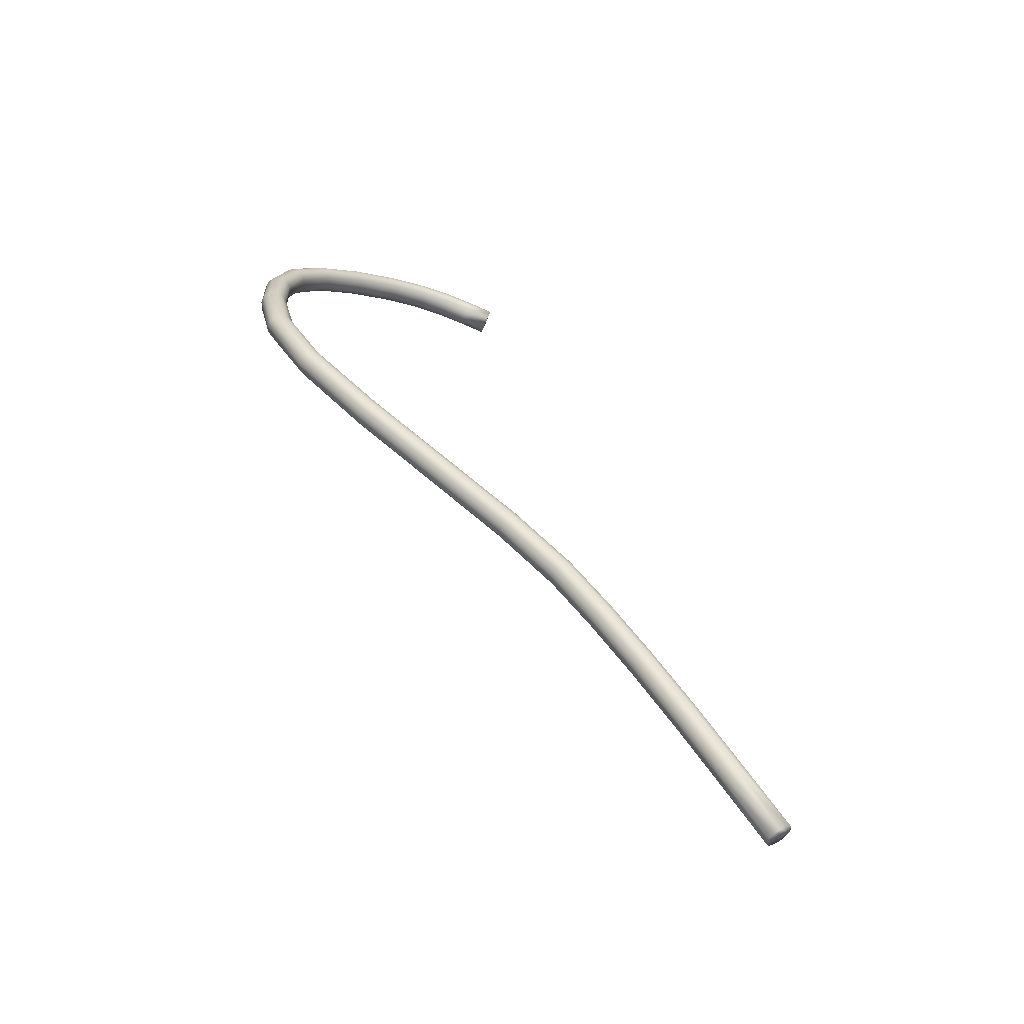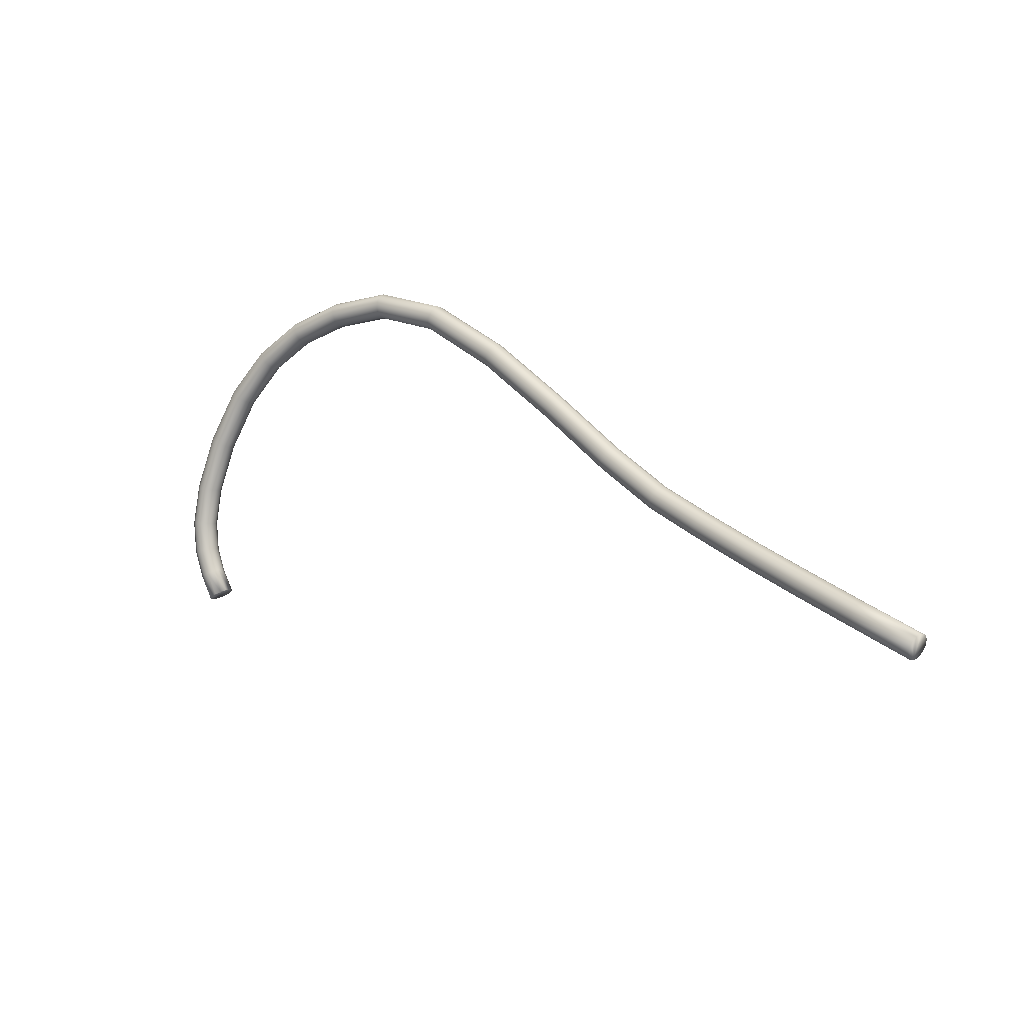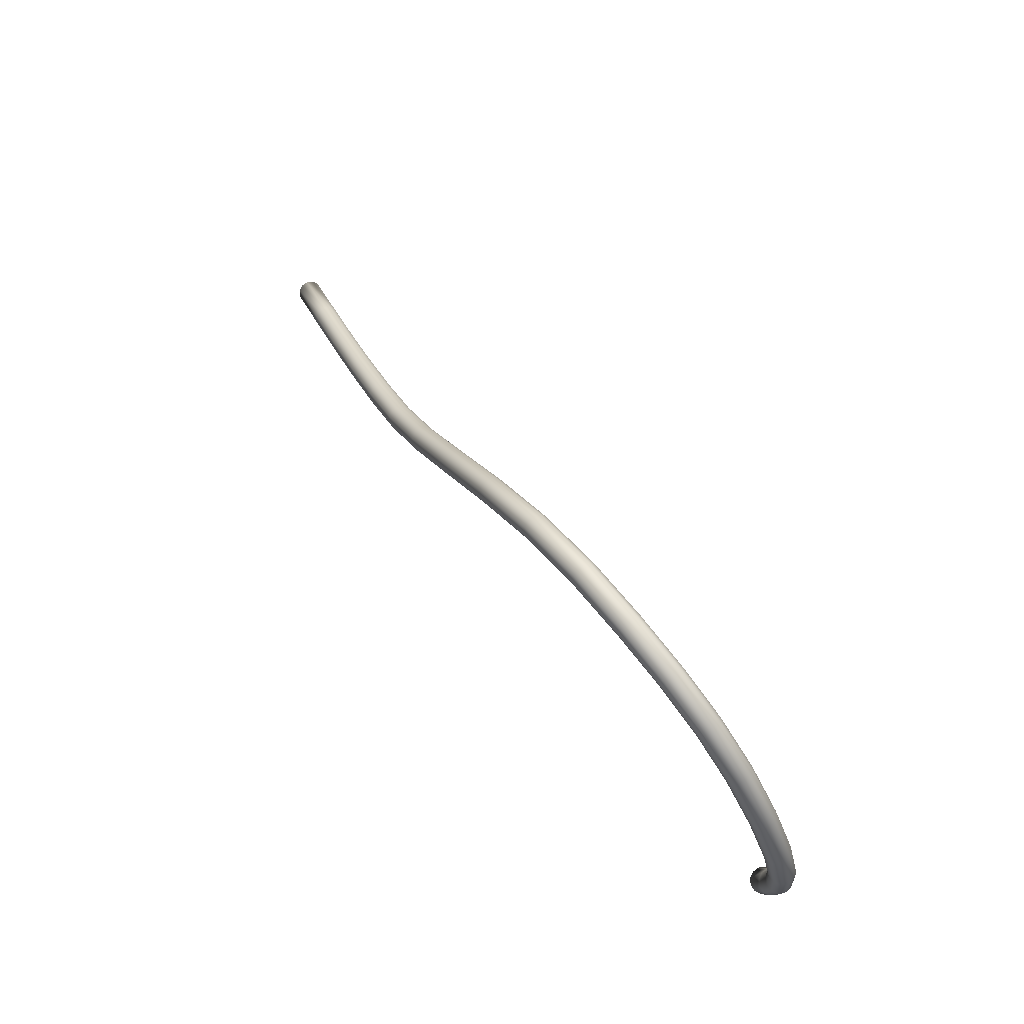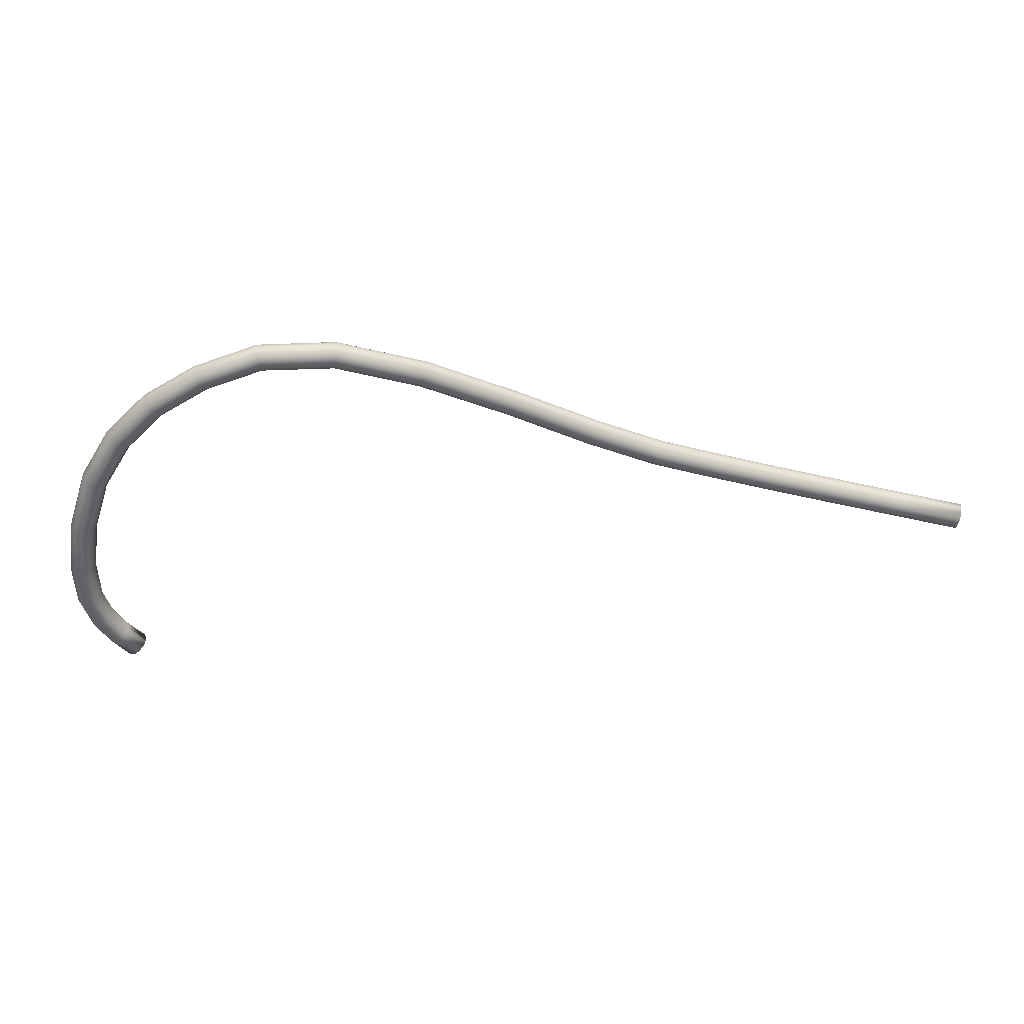
<metadata>
{"format":"obj","ext":"obj","renderer":"f3d","projection":"perspective","resolution":1024,"background":"white","views":[{"elev":10.0,"azim":-119.1,"up":"+Z"},{"elev":17.9,"azim":-168.4,"up":"+Y"},{"elev":45.1,"azim":31.1,"up":"+Y"},{"elev":55.2,"azim":150.1,"up":"+Y"}]}
</metadata>
<code>
o model_220
v 0.4027 -0.1847 0.1718
v 0.4062 -0.1925 0.1833
v 0.4027 -0.188 0.1784
v 0.4165 -0.1657 0.1899
v 0.4161 -0.1623 0.1831
v 0.426 -0.1382 0.1938
v 0.4264 -0.1409 0.2006
v 0.4201 -0.1698 0.1948
v 0.4121 -0.1969 0.1848
v 0.4188 -0.2 0.1831
v 0.4242 -0.2008 0.1782
v 0.4327 -0.1765 0.195
v 0.4385 -0.177 0.1901
v 0.4273 -0.1994 0.1716
v 0.4269 -0.1959 0.165
v 0.4416 -0.1755 0.1835
v 0.4502 -0.1482 0.2028
v 0.4443 -0.1484 0.2072
v 0.4372 -0.1468 0.2085
v 0.426 -0.1737 0.1967
v 0.4304 -0.1441 0.206
v 0.4309 -0.11 0.2111
v 0.4304 -0.108 0.2041
v 0.4336 -0.106 0.1975
v 0.4291 -0.1364 0.1872
v 0.4192 -0.1608 0.1767
v 0.4058 -0.1831 0.1652
v 0.4112 -0.1839 0.1603
v 0.4246 -0.1615 0.1718
v 0.4349 -0.1364 0.1828
v 0.4394 -0.105 0.1936
v 0.4354 -0.06287 0.2041
v 0.4291 -0.06483 0.208
v 0.426 -0.06699 0.2143
v 0.4134 -0.009122 0.2182
v 0.4192 -0.006375 0.2146
v 0.426 -0.003825 0.2146
v 0.4425 -0.0615 0.2038
v 0.447 -0.105 0.1928
v 0.4421 -0.138 0.1816
v 0.4313 -0.1641 0.1701
v 0.4179 -0.187 0.1586
v 0.4233 -0.1914 0.1603
v 0.4412 -0.1721 0.1769
v 0.4533 -0.1466 0.1962
v 0.4555 -0.1117 0.2153
v 0.4493 -0.1129 0.2194
v 0.4421 -0.1129 0.2199
v 0.4354 -0.1119 0.217
v 0.4269 -0.06836 0.2216
v 0.4103 -0.01128 0.2246
v 0.3865 0.04875 0.2253
v 0.3919 0.05228 0.2216
v 0.3982 0.056 0.2216
v 0.404 0.05914 0.2255
v 0.4322 -0.00206 0.2182
v 0.4493 -0.06091 0.2072
v 0.4537 -0.1058 0.1958
v 0.4488 -0.1406 0.184
v 0.4376 -0.168 0.1721
v 0.4528 -0.1439 0.1894
v 0.4587 -0.1098 0.2087
v 0.4506 -0.06483 0.227
v 0.4448 -0.06699 0.2309
v 0.4376 -0.06836 0.2312
v 0.4309 -0.06895 0.2277
v 0.4107 -0.01226 0.2319
v 0.3834 0.04639 0.2317
v 0.3516 0.09504 0.2258
v 0.3565 0.09936 0.2221
v 0.3619 0.1045 0.2224
v 0.3668 0.109 0.226
v 0.369 0.1117 0.2326
v 0.4071 0.06071 0.2319
v 0.4363 -0.001471 0.2246
v 0.4533 -0.0615 0.2133
v 0.4582 -0.1078 0.2016
v 0.4537 -0.06287 0.2207
v 0.4336 -0.00461 0.2382
v 0.4277 -0.007356 0.2419
v 0.4206 -0.0101 0.2419
v 0.4143 -0.01187 0.2382
v 0.3834 0.046 0.239
v 0.3489 0.09269 0.2321
v 0.3094 0.1309 0.2199
v 0.3135 0.1358 0.2163
v 0.3175 0.1421 0.216
v 0.3206 0.1478 0.2197
v 0.322 0.1515 0.226
v 0.3211 0.1523 0.2334
v 0.3686 0.1119 0.24
v 0.4071 0.06032 0.2395
v 0.4367 -0.002452 0.2319
v 0.4044 0.05797 0.2458
v 0.3659 0.1096 0.2463
v 0.318 0.15 0.2397
v 0.3991 0.05444 0.2495
v 0.361 0.1052 0.25
v 0.3139 0.1449 0.2434
v 0.3923 0.05071 0.2492
v 0.3556 0.1001 0.25
v 0.3099 0.1388 0.2436
v 0.2557 0.167 0.2299
v 0.2584 0.1739 0.2295
v 0.2619 0.1792 0.2255
v 0.2646 0.1816 0.2192
v 0.2664 0.1806 0.2121
v 0.2664 0.1761 0.206
v 0.2646 0.1696 0.2028
v 0.2619 0.1627 0.2033
v 0.2032 0.1874 0.1823
v 0.2032 0.1945 0.1848
v 0.2014 0.1994 0.1904
v 0.1992 0.2008 0.1972
v 0.1961 0.1984 0.2036
v 0.1938 0.1927 0.2077
v 0.1925 0.1853 0.2087
v 0.1929 0.1784 0.2063
v 0.2539 0.1606 0.2268
v 0.3068 0.1331 0.24
v 0.3511 0.09563 0.2461
v 0.387 0.04757 0.2456
v 0.3484 0.09288 0.2397
v 0.3063 0.1286 0.2263
v 0.2584 0.1572 0.2072
v 0.2023 0.1802 0.1833
v 0.132 0.1833 0.1489
v 0.1293 0.1902 0.1503
v 0.1262 0.1951 0.155
v 0.1226 0.1965 0.1613
v 0.1194 0.1939 0.1677
v 0.1181 0.1884 0.1725
v 0.119 0.1812 0.1743
v 0.1212 0.1743 0.1725
v 0.1244 0.1694 0.1679
v 0.1943 0.1733 0.2006
v 0.2539 0.156 0.2207
v 0.3054 0.1292 0.2336
v 0.2557 0.1549 0.2136
v 0.1996 0.1745 0.1874
v 0.1324 0.1761 0.1506
v 0.05221 0.1533 0.1017
v 0.04862 0.1598 0.1025
v 0.04414 0.1641 0.1066
v 0.04011 0.1653 0.1125
v 0.03697 0.1627 0.1188
v 0.03652 0.1574 0.1239
v 0.03787 0.1506 0.1264
v 0.04145 0.1441 0.1254
v 0.04593 0.1398 0.1215
v 0.05042 0.1386 0.1154
v 0.1279 0.168 0.1618
v 0.197 0.1719 0.1938
v 0.1311 0.1706 0.1552
v 0.054 0.1464 0.1039
v -0.02801 0.1101 0.04848
v -0.03204 0.1164 0.04897
v -0.03652 0.1207 0.05288
v -0.04101 0.1217 0.05849
v -0.04414 0.1192 0.06484
v -0.04459 0.1139 0.07022
v -0.0428 0.1072 0.07266
v -0.03876 0.1009 0.07217
v -0.03384 0.09681 0.06851
v -0.02935 0.09583 0.06265
v -0.02667 0.09838 0.0563
v 0.0531 0.1409 0.109
v -0.02622 0.1035 0.05117
v -0.1015 0.06758 -0.003052
v -0.1055 0.07405 -0.00232
v -0.1105 0.07817 0.001344
v -0.1149 0.07915 0.007205
v -0.1181 0.0766 0.01331
v -0.1185 0.07131 0.01844
v -0.1167 0.06464 0.02088
v -0.1132 0.05816 0.02039
v -0.1082 0.05404 0.01649
v -0.1037 0.05306 0.01087
v -0.1006 0.05561 0.004519
v -0.09971 0.06091 -0.0006102
v -0.162 0.03913 -0.0453
v -0.1651 0.04561 -0.04433
v -0.1696 0.04992 -0.04018
v -0.1741 0.0509 -0.03456
v -0.1772 0.04835 -0.02821
v -0.1786 0.04286 -0.02357
v -0.1772 0.0358 -0.02137
v -0.1741 0.02913 -0.02235
v -0.1696 0.02481 -0.0265
v -0.1651 0.02383 -0.03236
v -0.1616 0.02658 -0.03847
v -0.1607 0.03207 -0.04311
v -0.214 0.02285 -0.08194
v -0.2167 0.02952 -0.08047
v -0.2212 0.03403 -0.07632
v -0.2256 0.03502 -0.07046
v -0.2292 0.03227 -0.0646
v -0.2306 0.02658 -0.05996
v -0.2297 0.01952 -0.05825
v -0.227 0.01265 -0.05947
v -0.2225 0.008337 -0.06362
v -0.218 0.007356 -0.06948
v -0.2149 0.009906 -0.07559
v -0.2131 0.01559 -0.07998
v -0.2687 0.007945 -0.1213
v -0.2713 0.01481 -0.1198
v -0.2754 0.01913 -0.1156
v -0.2803 0.02011 -0.1098
v -0.2834 0.01756 -0.1039
v -0.2852 0.01167 -0.09952
v -0.2848 0.00461 -0.09781
v -0.2821 -0.002256 -0.09928
v -0.2776 -0.006768 -0.1034
v -0.2731 -0.007749 -0.1093
v -0.2696 -0.005002 -0.1152
v -0.2682 0.0008826 -0.1196
v -0.3251 -0.005787 -0.163
v -0.3278 0.001079 -0.1613
v -0.3323 0.005591 -0.1572
v -0.3368 0.006571 -0.1513
v -0.3404 0.003825 -0.1457
v -0.3422 -0.00206 -0.1413
v -0.3417 -0.009318 -0.1396
v -0.339 -0.01599 -0.141
v -0.335 -0.0205 -0.1454
v -0.3301 -0.02148 -0.1511
v -0.3265 -0.01873 -0.1569
v -0.3247 -0.01285 -0.1613
v -0.3829 -0.01873 -0.206
v -0.3856 -0.01187 -0.2045
v -0.3901 -0.007552 -0.2004
v -0.3946 -0.006572 -0.1945
v -0.3982 -0.009318 -0.1887
v -0.4 -0.01501 -0.1845
v -0.3995 -0.02226 -0.1828
v -0.3968 -0.02893 -0.1845
v -0.3928 -0.03345 -0.1887
v -0.3883 -0.03443 -0.1945
v -0.3847 -0.03168 -0.2001
v -0.3829 -0.02599 -0.2045
v -0.4416 -0.03129 -0.25
v -0.4443 -0.02462 -0.2485
v -0.4484 -0.02011 -0.2441
v -0.4528 -0.01913 -0.2385
v -0.4569 -0.02187 -0.2326
v -0.4587 -0.02776 -0.2285
v -0.4582 -0.03502 -0.2268
v -0.4555 -0.04169 -0.2285
v -0.4515 -0.0462 -0.2326
v -0.447 -0.04718 -0.2385
v -0.4412 -0.03855 -0.2485
v -0.4434 -0.04443 -0.2441
f 1 2 3
f 2 4 3
f 3 4 5
f 4 4 5
f 5 4 6
f 4 4 6
f 6 4 7
f 4 4 7
f 7 4 8
f 4 2 8
f 8 2 9
f 2 1 9
f 9 1 10
f 1 11 10
f 10 11 12
f 11 11 12
f 12 11 13
f 11 11 13
f 13 11 14
f 11 1 14
f 14 1 14
f 1 15 14
f 14 15 14
f 15 16 14
f 14 16 13
f 16 17 13
f 13 17 13
f 17 18 13
f 13 18 12
f 18 19 12
f 12 19 20
f 19 21 20
f 20 21 8
f 21 21 8
f 8 21 7
f 21 22 7
f 7 22 7
f 22 23 7
f 7 23 6
f 23 24 6
f 6 24 6
f 24 25 6
f 6 25 5
f 25 26 5
f 5 26 1
f 26 27 1
f 1 27 28
f 27 27 28
f 28 27 29
f 27 26 29
f 29 26 30
f 26 25 30
f 30 25 31
f 25 24 31
f 31 24 32
f 24 24 32
f 32 24 33
f 24 23 33
f 33 23 34
f 23 22 34
f 34 22 22
f 22 5 22
f 22 5 5
f 5 1 5
f 5 1 3
f 1 3 3
f 3 3 8
f 3 8 8
f 8 8 20
f 8 9 20
f 20 9 20
f 9 10 20
f 20 10 12
f 10 12 12
f 12 12 34
f 12 34 34
f 34 34 33
f 34 35 33
f 33 35 33
f 35 36 33
f 33 36 32
f 36 37 32
f 32 37 32
f 37 38 32
f 32 38 31
f 38 39 31
f 31 39 30
f 39 40 30
f 30 40 29
f 40 41 29
f 29 41 28
f 41 42 28
f 28 42 1
f 42 43 1
f 1 43 15
f 43 44 15
f 15 44 16
f 44 45 16
f 16 45 17
f 45 46 17
f 17 46 17
f 46 47 17
f 17 47 18
f 47 48 18
f 18 48 19
f 48 49 19
f 19 49 21
f 49 49 21
f 21 49 22
f 49 50 22
f 22 50 34
f 50 51 34
f 34 51 35
f 51 52 35
f 35 52 35
f 52 53 35
f 35 53 36
f 53 54 36
f 36 54 37
f 54 55 37
f 37 55 37
f 55 56 37
f 37 56 38
f 56 57 38
f 38 57 39
f 57 58 39
f 39 58 40
f 58 59 40
f 40 59 41
f 59 60 41
f 41 60 42
f 60 60 42
f 42 60 43
f 60 60 43
f 43 60 44
f 60 61 44
f 44 61 45
f 61 62 45
f 45 62 46
f 62 63 46
f 46 63 46
f 63 64 46
f 46 64 47
f 64 65 47
f 47 65 48
f 65 66 48
f 48 66 49
f 66 66 49
f 49 66 50
f 66 67 50
f 50 67 51
f 67 68 51
f 51 68 52
f 68 69 52
f 52 69 52
f 69 70 52
f 52 70 53
f 70 71 53
f 53 71 54
f 71 72 54
f 54 72 55
f 72 73 55
f 55 73 55
f 73 74 55
f 55 74 56
f 74 75 56
f 56 75 57
f 75 76 57
f 57 76 58
f 76 77 58
f 58 77 59
f 77 61 59
f 59 61 60
f 61 60 60
f 60 60 61
f 60 61 61
f 61 61 62
f 61 77 62
f 62 77 78
f 77 76 78
f 78 76 76
f 76 62 76
f 76 62 62
f 62 78 62
f 62 78 63
f 78 79 63
f 63 79 63
f 79 80 63
f 63 80 64
f 80 81 64
f 64 81 65
f 81 82 65
f 65 82 66
f 82 82 66
f 66 82 67
f 82 83 67
f 67 83 68
f 83 84 68
f 68 84 69
f 84 85 69
f 69 85 69
f 85 86 69
f 69 86 70
f 86 87 70
f 70 87 71
f 87 88 71
f 71 88 72
f 88 89 72
f 72 89 73
f 89 90 73
f 73 90 73
f 90 91 73
f 73 91 74
f 91 92 74
f 74 92 75
f 92 93 75
f 75 93 76
f 93 93 76
f 76 93 78
f 93 93 78
f 78 93 79
f 93 93 79
f 79 93 94
f 93 92 94
f 94 92 95
f 92 91 95
f 95 91 96
f 91 90 96
f 96 90 90
f 90 79 90
f 90 79 79
f 79 94 79
f 79 94 97
f 94 94 97
f 97 94 98
f 94 95 98
f 98 95 99
f 95 96 99
f 99 96 96
f 96 79 96
f 96 79 79
f 79 97 79
f 79 97 80
f 97 100 80
f 80 100 81
f 100 81 81
f 81 81 100
f 81 100 100
f 100 100 101
f 100 97 101
f 101 97 101
f 97 98 101
f 101 98 102
f 98 99 102
f 102 99 103
f 99 99 103
f 103 99 104
f 99 96 104
f 104 96 105
f 96 90 105
f 105 90 106
f 90 89 106
f 106 89 107
f 89 88 107
f 107 88 108
f 88 87 108
f 108 87 109
f 87 86 109
f 109 86 110
f 86 85 110
f 110 85 85
f 85 110 85
f 85 110 110
f 110 111 110
f 110 111 109
f 111 112 109
f 109 112 108
f 112 113 108
f 108 113 107
f 113 114 107
f 107 114 106
f 114 115 106
f 106 115 105
f 115 116 105
f 105 116 104
f 116 117 104
f 104 117 103
f 117 118 103
f 103 118 103
f 118 119 103
f 103 119 102
f 119 120 102
f 102 120 101
f 120 121 101
f 101 121 100
f 121 122 100
f 100 122 81
f 122 122 81
f 81 122 82
f 122 122 82
f 82 122 83
f 122 123 83
f 83 123 84
f 123 124 84
f 84 124 85
f 124 125 85
f 85 125 110
f 125 126 110
f 110 126 111
f 126 127 111
f 111 127 111
f 127 128 111
f 111 128 112
f 128 129 112
f 112 129 113
f 129 130 113
f 113 130 114
f 130 131 114
f 114 131 115
f 131 132 115
f 115 132 116
f 132 133 116
f 116 133 117
f 133 134 117
f 117 134 118
f 134 135 118
f 118 135 118
f 135 136 118
f 118 136 119
f 136 137 119
f 119 137 120
f 137 138 120
f 120 138 121
f 138 123 121
f 121 123 122
f 123 122 122
f 122 122 123
f 122 123 123
f 123 123 124
f 123 138 124
f 124 138 139
f 138 137 139
f 139 137 137
f 137 124 137
f 137 124 124
f 124 139 124
f 124 139 125
f 139 140 125
f 125 140 126
f 140 141 126
f 126 141 127
f 141 142 127
f 127 142 127
f 142 143 127
f 127 143 128
f 143 144 128
f 128 144 129
f 144 145 129
f 129 145 130
f 145 146 130
f 130 146 131
f 146 147 131
f 131 147 132
f 147 148 132
f 132 148 133
f 148 149 133
f 133 149 134
f 149 150 134
f 134 150 135
f 150 151 135
f 135 151 135
f 151 152 135
f 135 152 136
f 152 153 136
f 136 153 137
f 153 153 137
f 137 153 139
f 153 153 139
f 139 153 140
f 153 154 140
f 140 154 141
f 154 155 141
f 141 155 142
f 155 156 142
f 142 156 142
f 156 157 142
f 142 157 143
f 157 158 143
f 143 158 144
f 158 159 144
f 144 159 145
f 159 160 145
f 145 160 146
f 160 161 146
f 146 161 147
f 161 162 147
f 147 162 148
f 162 163 148
f 148 163 149
f 163 164 149
f 149 164 150
f 164 165 150
f 150 165 151
f 165 166 151
f 151 166 167
f 166 168 167
f 167 168 155
f 168 168 155
f 155 168 156
f 168 169 156
f 156 169 156
f 169 170 156
f 156 170 157
f 170 171 157
f 157 171 158
f 171 172 158
f 158 172 159
f 172 173 159
f 159 173 160
f 173 174 160
f 160 174 161
f 174 175 161
f 161 175 162
f 175 176 162
f 162 176 163
f 176 177 163
f 163 177 164
f 177 178 164
f 164 178 165
f 178 179 165
f 165 179 166
f 179 180 166
f 166 180 168
f 180 180 168
f 168 180 169
f 180 181 169
f 169 181 169
f 181 182 169
f 169 182 170
f 182 183 170
f 170 183 171
f 183 184 171
f 171 184 172
f 184 185 172
f 172 185 173
f 185 186 173
f 173 186 174
f 186 187 174
f 174 187 175
f 187 188 175
f 175 188 176
f 188 189 176
f 176 189 177
f 189 190 177
f 177 190 178
f 190 191 178
f 178 191 179
f 191 192 179
f 179 192 180
f 192 192 180
f 180 192 181
f 192 193 181
f 181 193 181
f 193 194 181
f 181 194 182
f 194 195 182
f 182 195 183
f 195 196 183
f 183 196 184
f 196 197 184
f 184 197 185
f 197 198 185
f 185 198 186
f 198 199 186
f 186 199 187
f 199 200 187
f 187 200 188
f 200 201 188
f 188 201 189
f 201 202 189
f 189 202 190
f 202 203 190
f 190 203 191
f 203 204 191
f 191 204 192
f 204 204 192
f 192 204 193
f 204 205 193
f 193 205 193
f 205 206 193
f 193 206 194
f 206 207 194
f 194 207 195
f 207 208 195
f 195 208 196
f 208 209 196
f 196 209 197
f 209 210 197
f 197 210 198
f 210 211 198
f 198 211 199
f 211 212 199
f 199 212 200
f 212 213 200
f 200 213 201
f 213 214 201
f 201 214 202
f 214 215 202
f 202 215 203
f 215 216 203
f 203 216 204
f 216 216 204
f 204 216 205
f 216 217 205
f 205 217 205
f 217 218 205
f 205 218 206
f 218 219 206
f 206 219 207
f 219 220 207
f 207 220 208
f 220 221 208
f 208 221 209
f 221 222 209
f 209 222 210
f 222 223 210
f 210 223 211
f 223 224 211
f 211 224 212
f 224 225 212
f 212 225 213
f 225 226 213
f 213 226 214
f 226 227 214
f 214 227 215
f 227 228 215
f 215 228 216
f 228 228 216
f 216 228 217
f 228 229 217
f 217 229 217
f 229 230 217
f 217 230 218
f 230 231 218
f 218 231 219
f 231 232 219
f 219 232 220
f 232 233 220
f 220 233 221
f 233 234 221
f 221 234 222
f 234 235 222
f 222 235 223
f 235 236 223
f 223 236 224
f 236 237 224
f 224 237 225
f 237 238 225
f 225 238 226
f 238 239 226
f 226 239 227
f 239 240 227
f 227 240 228
f 240 240 228
f 228 240 229
f 240 241 229
f 229 241 229
f 241 242 229
f 229 242 230
f 242 243 230
f 230 243 231
f 243 244 231
f 231 244 232
f 244 245 232
f 232 245 233
f 245 246 233
f 233 246 234
f 246 247 234
f 234 247 235
f 247 248 235
f 235 248 236
f 248 249 236
f 236 249 237
f 249 249 237
f 237 249 250
f 249 248 250
f 250 248 250
f 248 247 250
f 250 247 250
f 247 246 250
f 250 246 250
f 246 245 250
f 250 245 250
f 245 244 250
f 250 244 250
f 244 243 250
f 250 243 250
f 243 242 250
f 250 242 250
f 242 241 250
f 250 241 251
f 241 240 251
f 251 240 251
f 240 239 251
f 251 239 252
f 239 238 252
f 252 238 250
f 238 237 250
f 250 237 237
f 237 153 237
f 237 153 153
f 153 152 153
f 153 152 154
f 152 167 154
f 154 167 155
f 167 155 155
f 155 155 167
f 155 167 167
f 167 167 151
f 167 152 151
f 151 152 152
f 152 250 152
f 152 250 250
f 250 251 250
f 250 251 252

</code>
